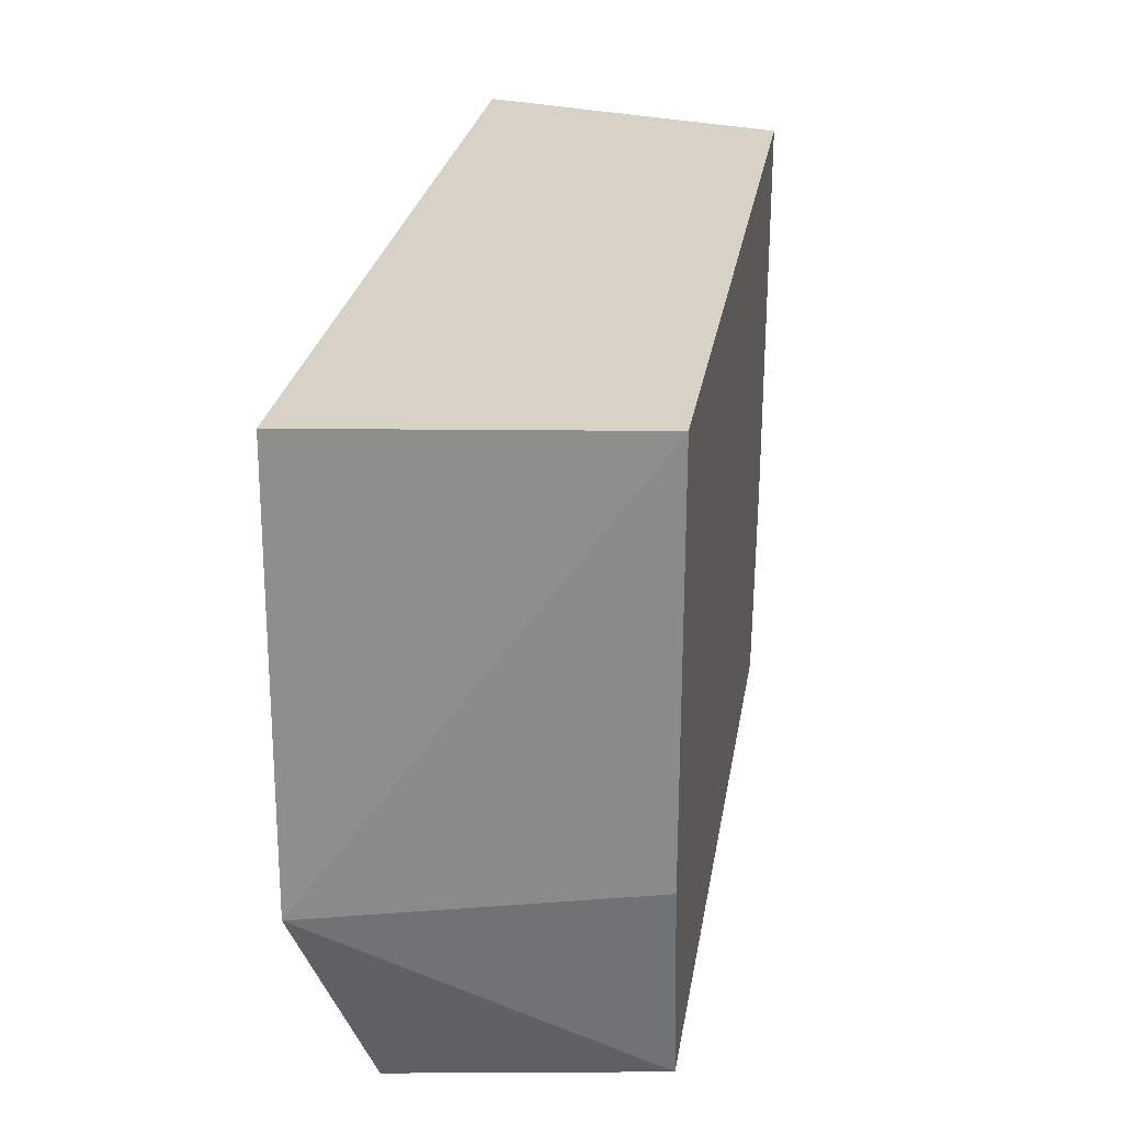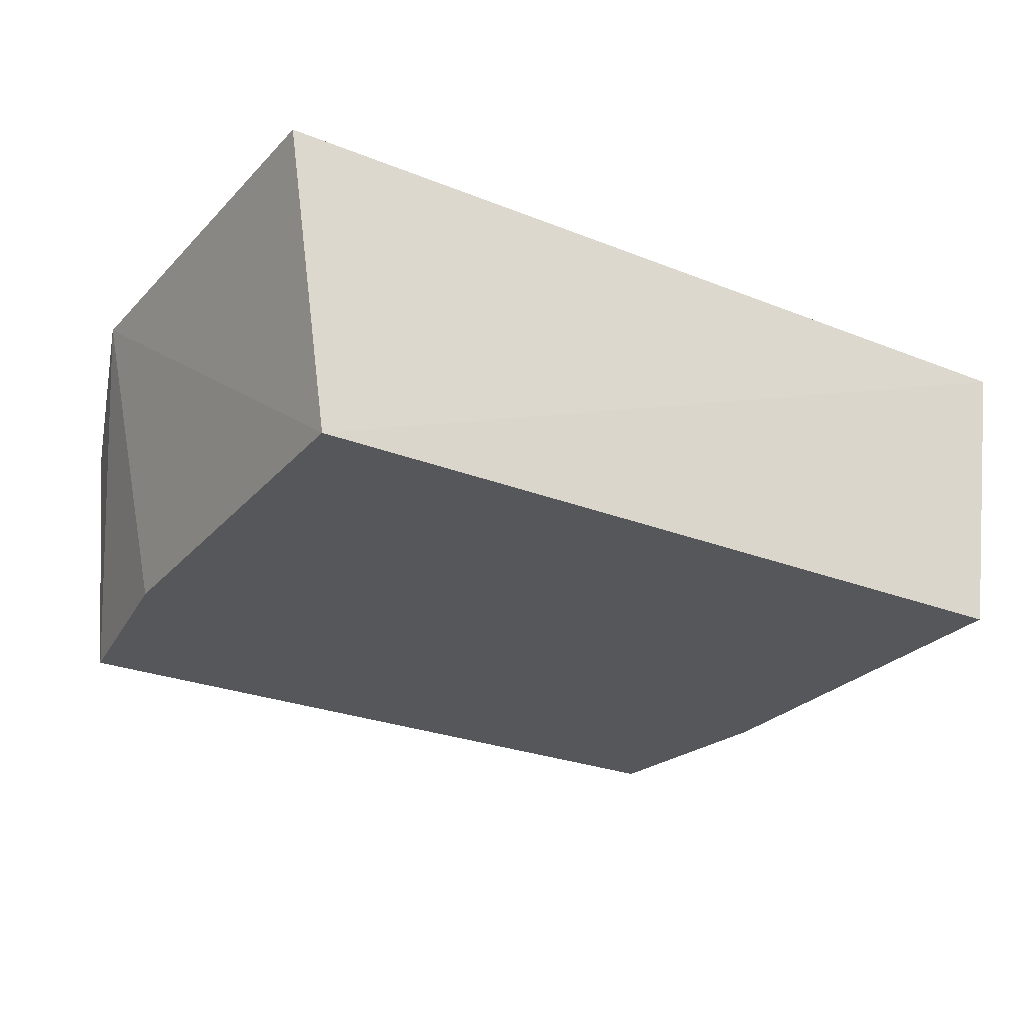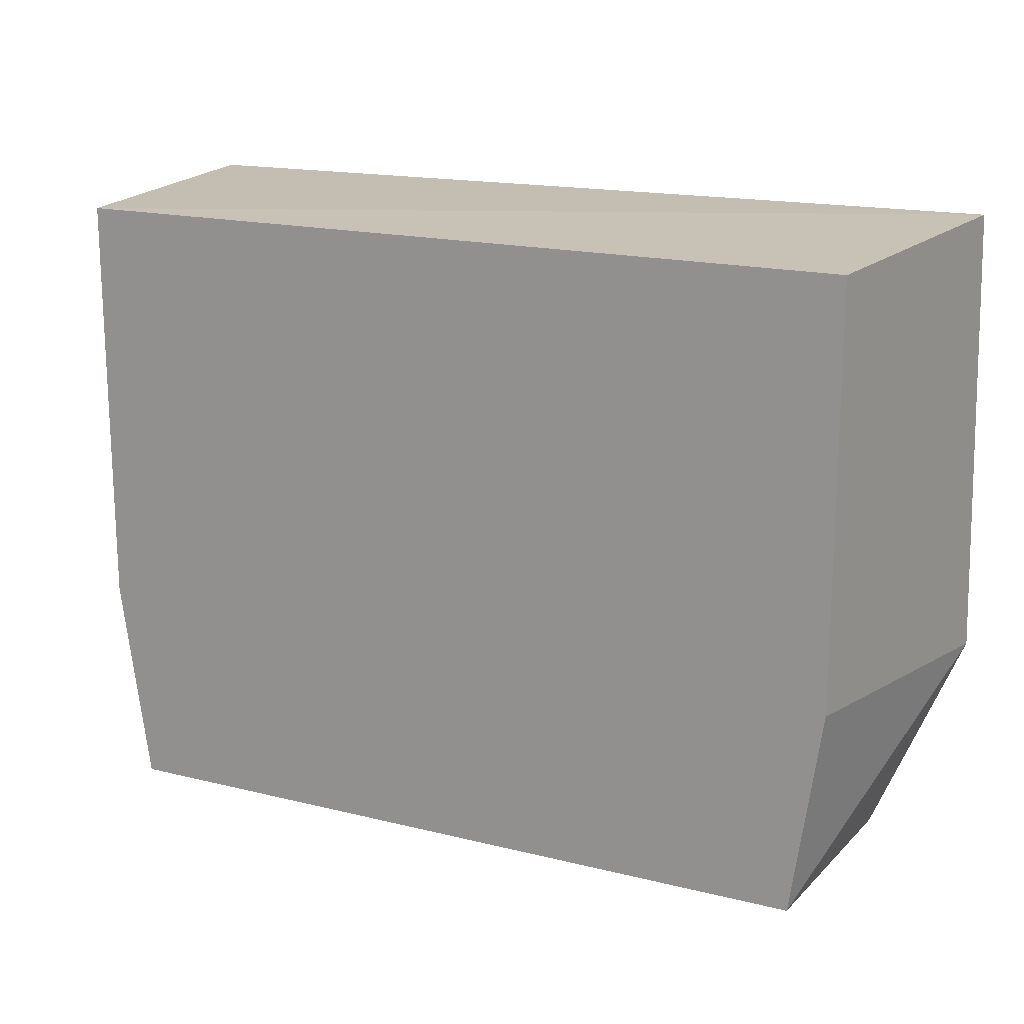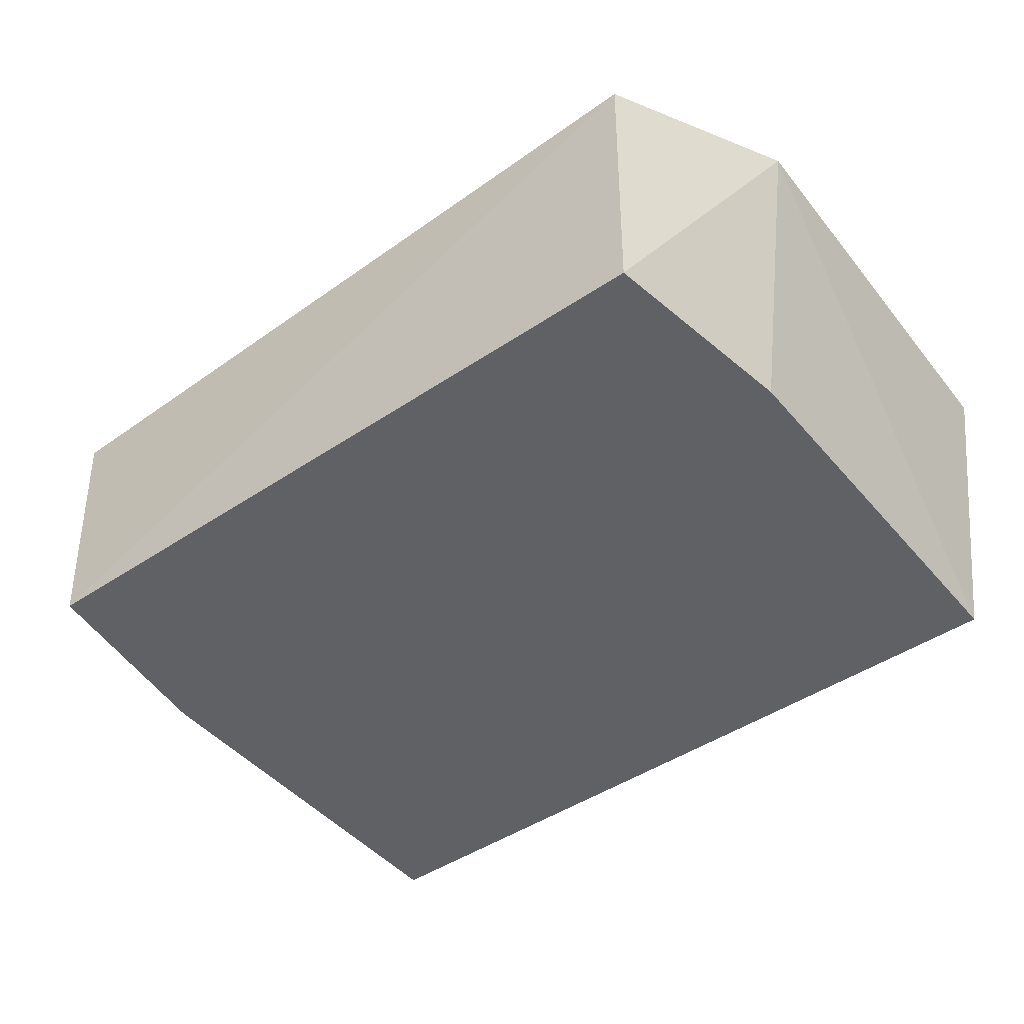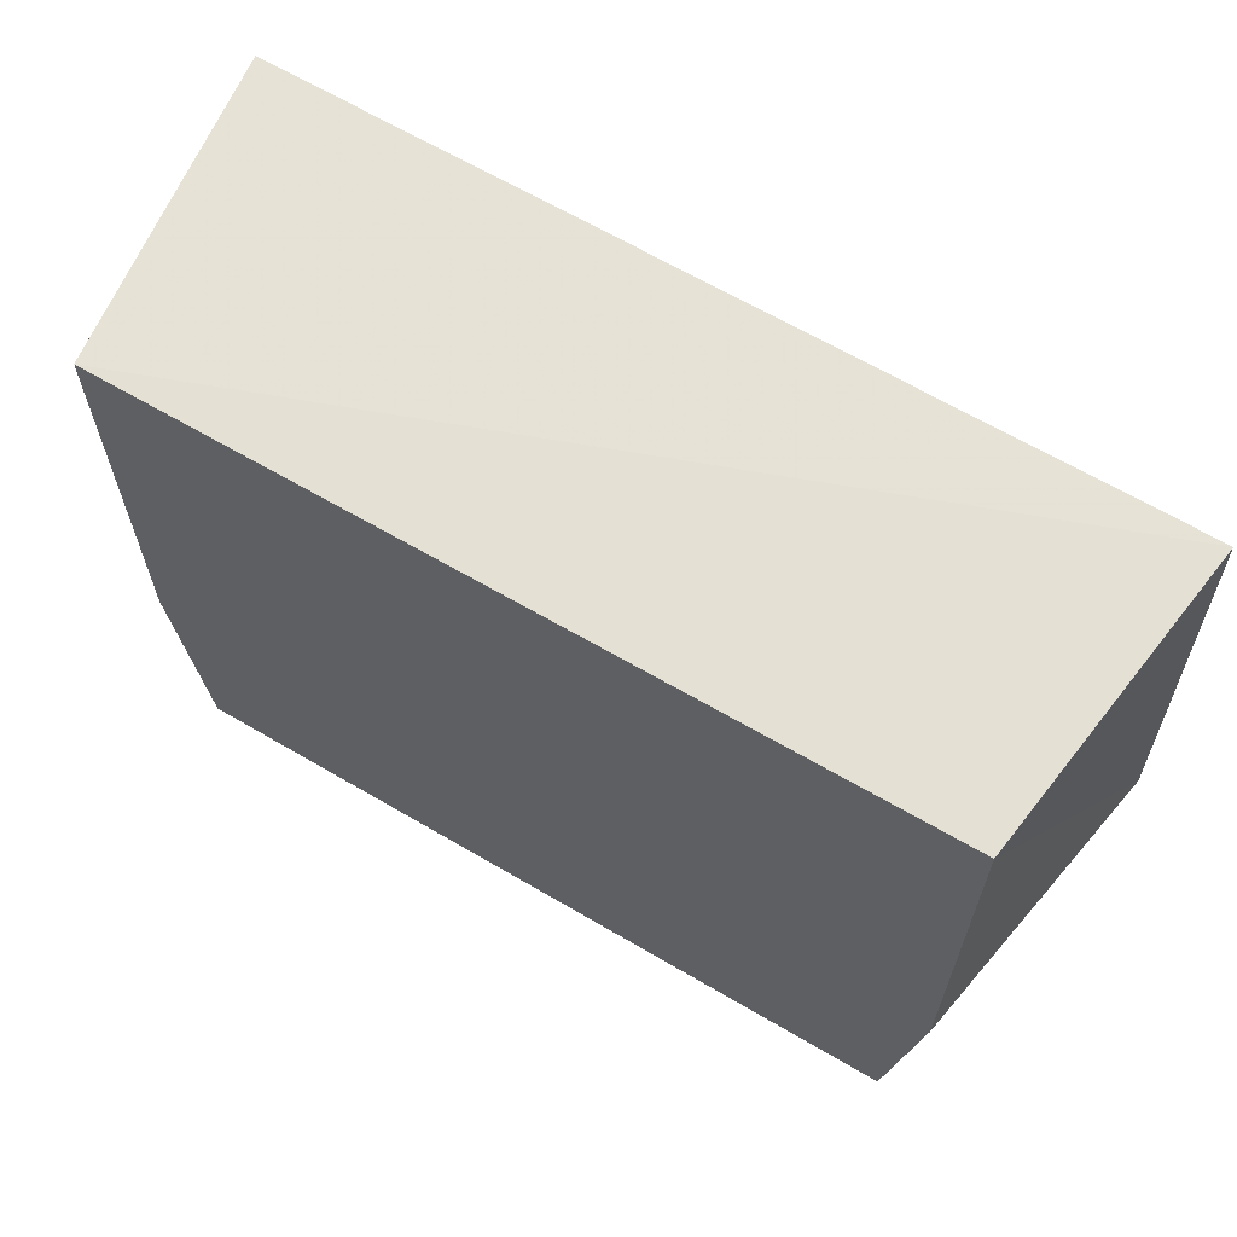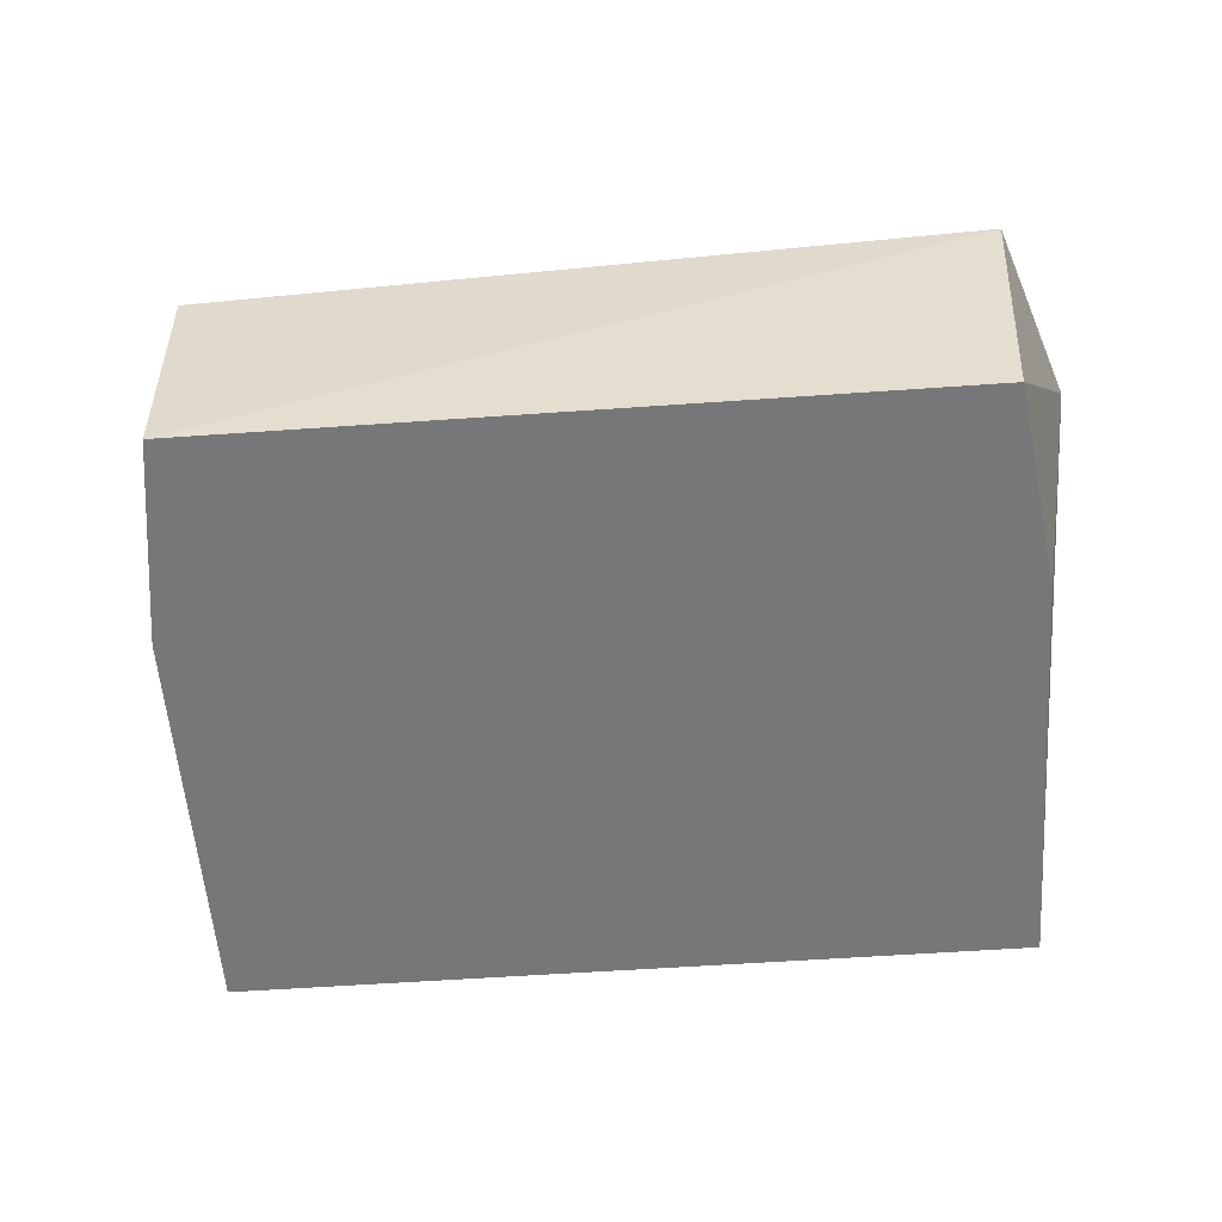
<metadata>
{"format":"obj","ext":"obj","renderer":"f3d","projection":"perspective","resolution":1024,"background":"white","views":[{"elev":26.6,"azim":-80.8,"up":"+Z"},{"elev":-26.6,"azim":-31.7,"up":"+Y"},{"elev":17.5,"azim":26.3,"up":"+Z"},{"elev":-45.8,"azim":-142.3,"up":"+Y"},{"elev":64.0,"azim":30.7,"up":"+Z"},{"elev":-57.0,"azim":-175.8,"up":"+Y"}]}
</metadata>
<code>
v 0.2197 0.2256 0.01204
v 0.2045 0.2256 -0.3061
v 0.2461 0.3847 -0.2131
v -0.2133 0.3885 0.01206
v -0.1894 0.2256 0.01204
v -0.183 0.359 -0.3173
v 0.2408 0.3829 0.01685
v 0.2197 0.2256 -0.2001
v 0.2079 0.3505 -0.3103
v -0.2195 0.3892 -0.2112
v -0.1742 0.2256 -0.3061
v -0.1894 0.2256 -0.2001
f 5 2 1
f 7 1 3
f 7 3 4
f 7 5 1
f 7 4 5
f 8 1 2
f 8 2 3
f 8 3 1
f 9 6 3
f 9 3 2
f 9 2 6
f 10 4 3
f 10 3 6
f 10 5 4
f 11 6 2
f 11 2 5
f 11 10 6
f 12 11 5
f 12 5 10
f 12 10 11

</code>
